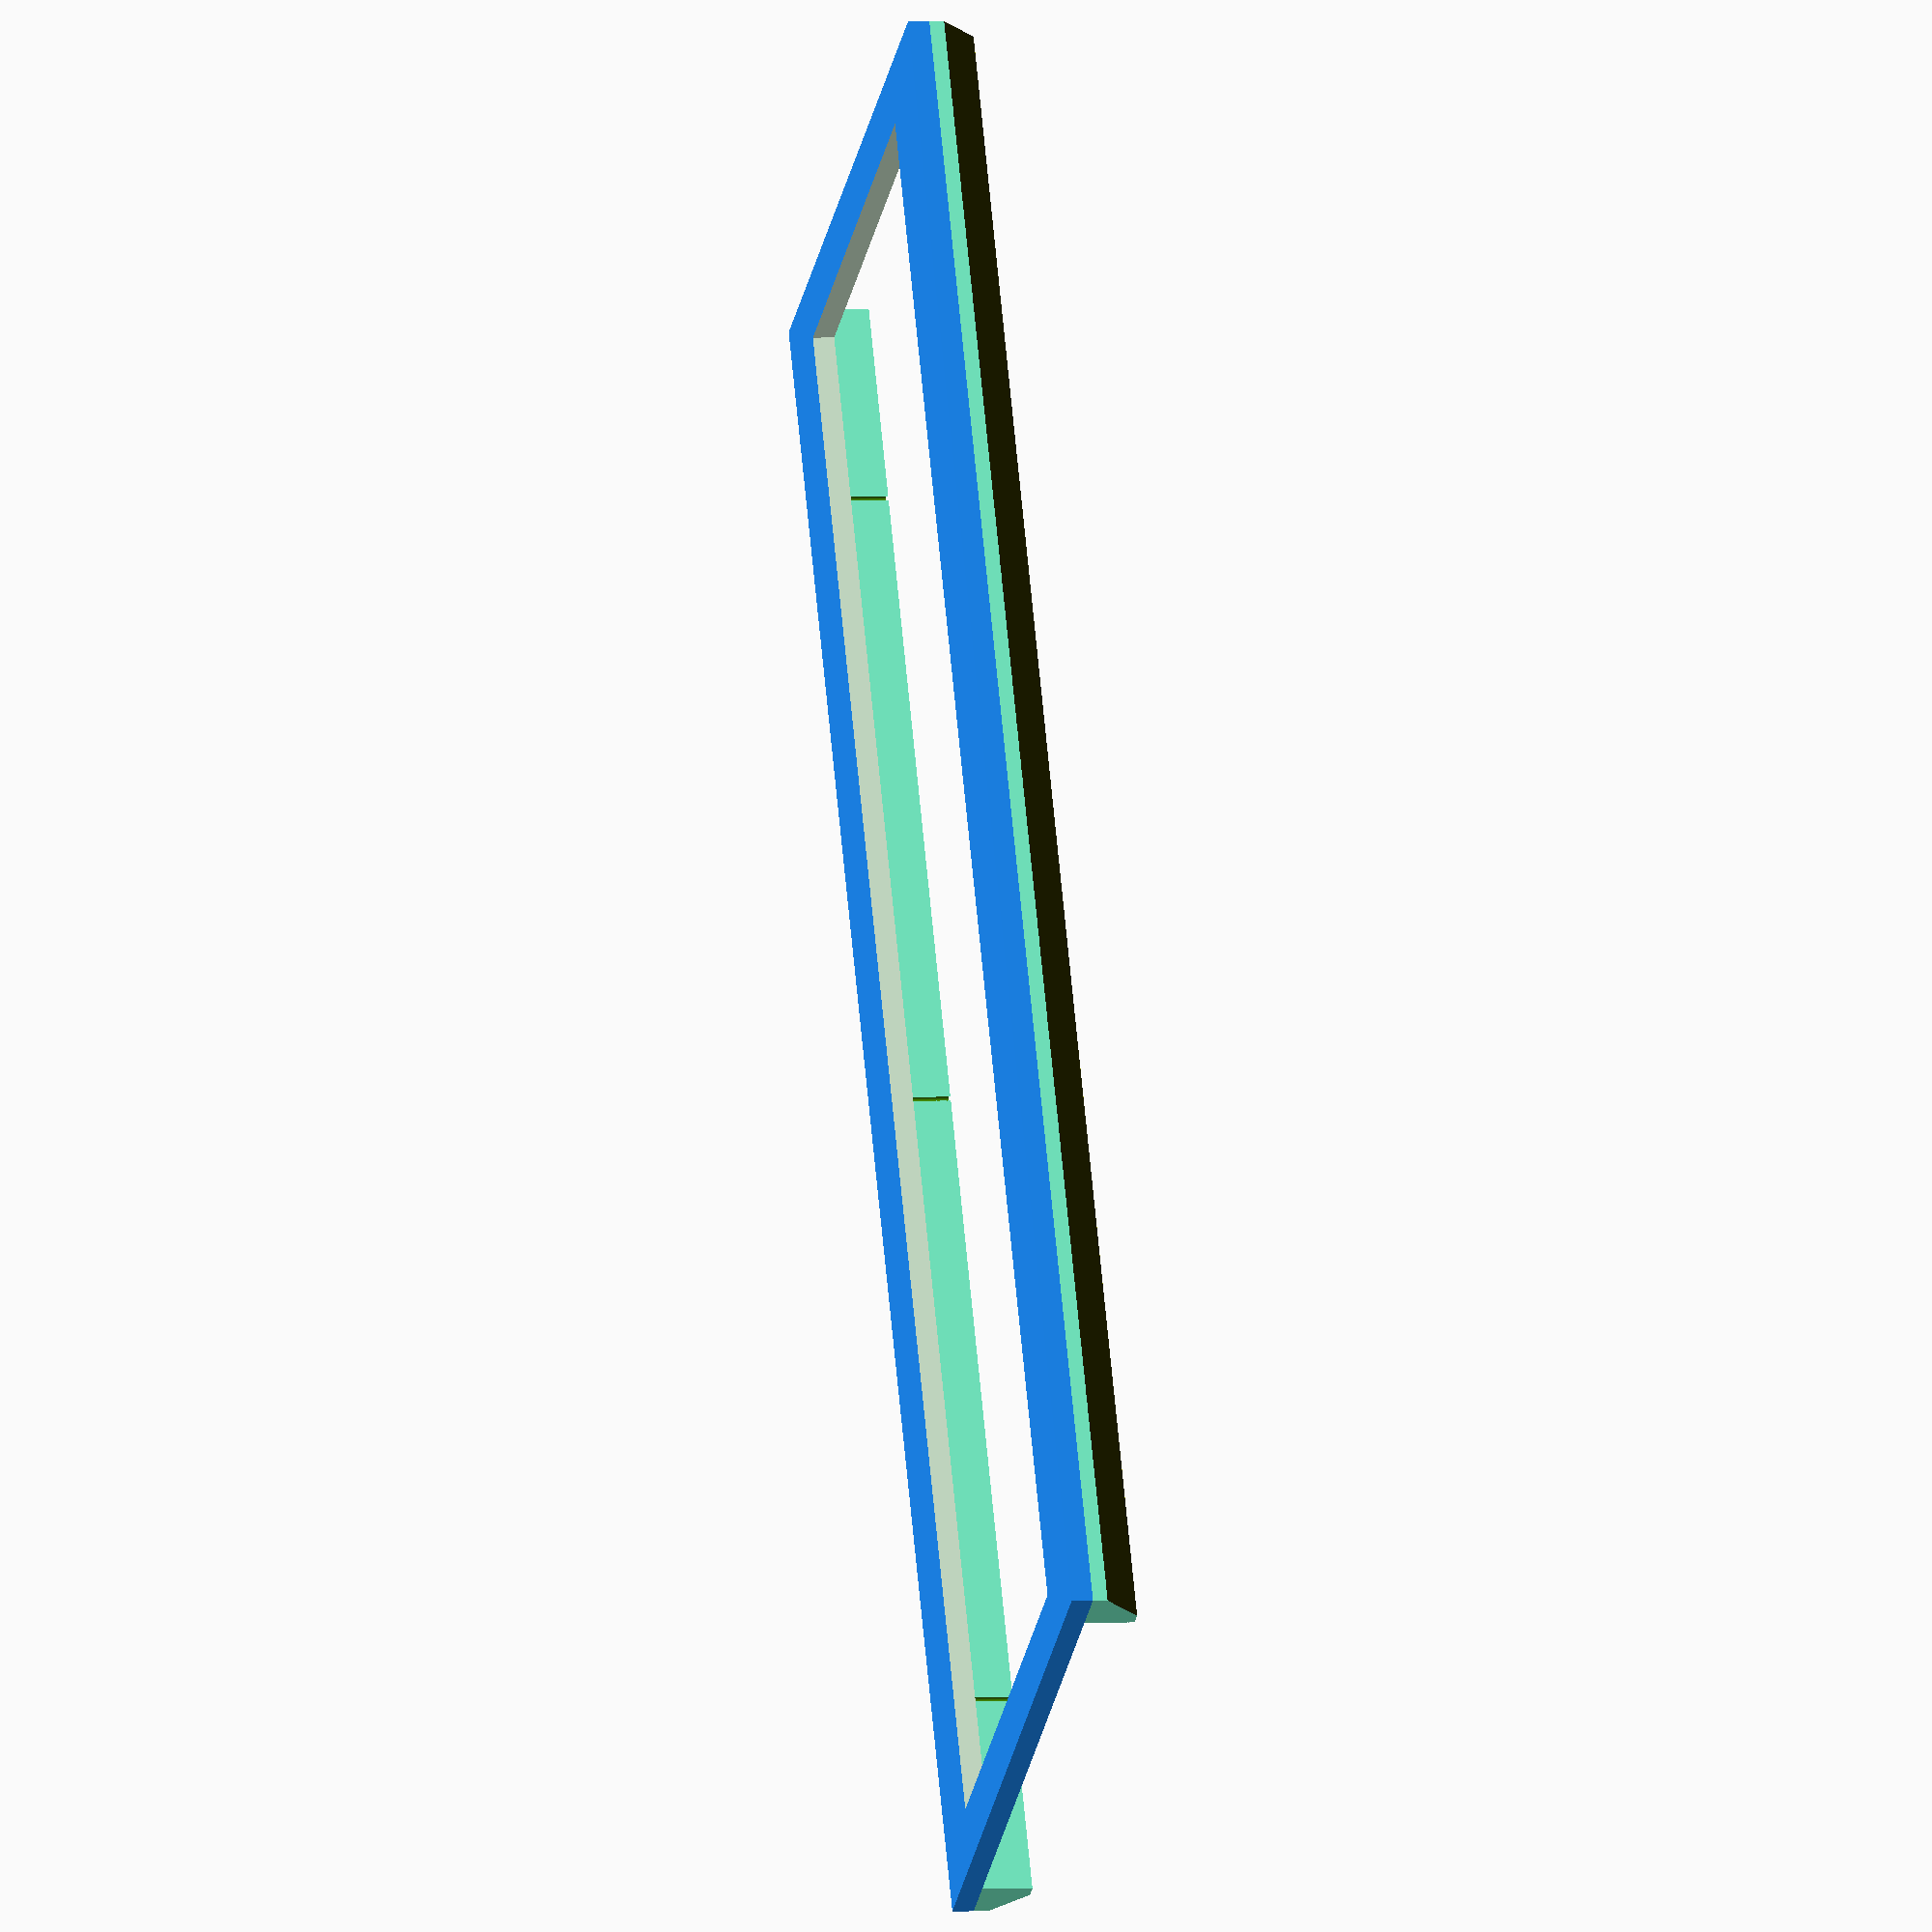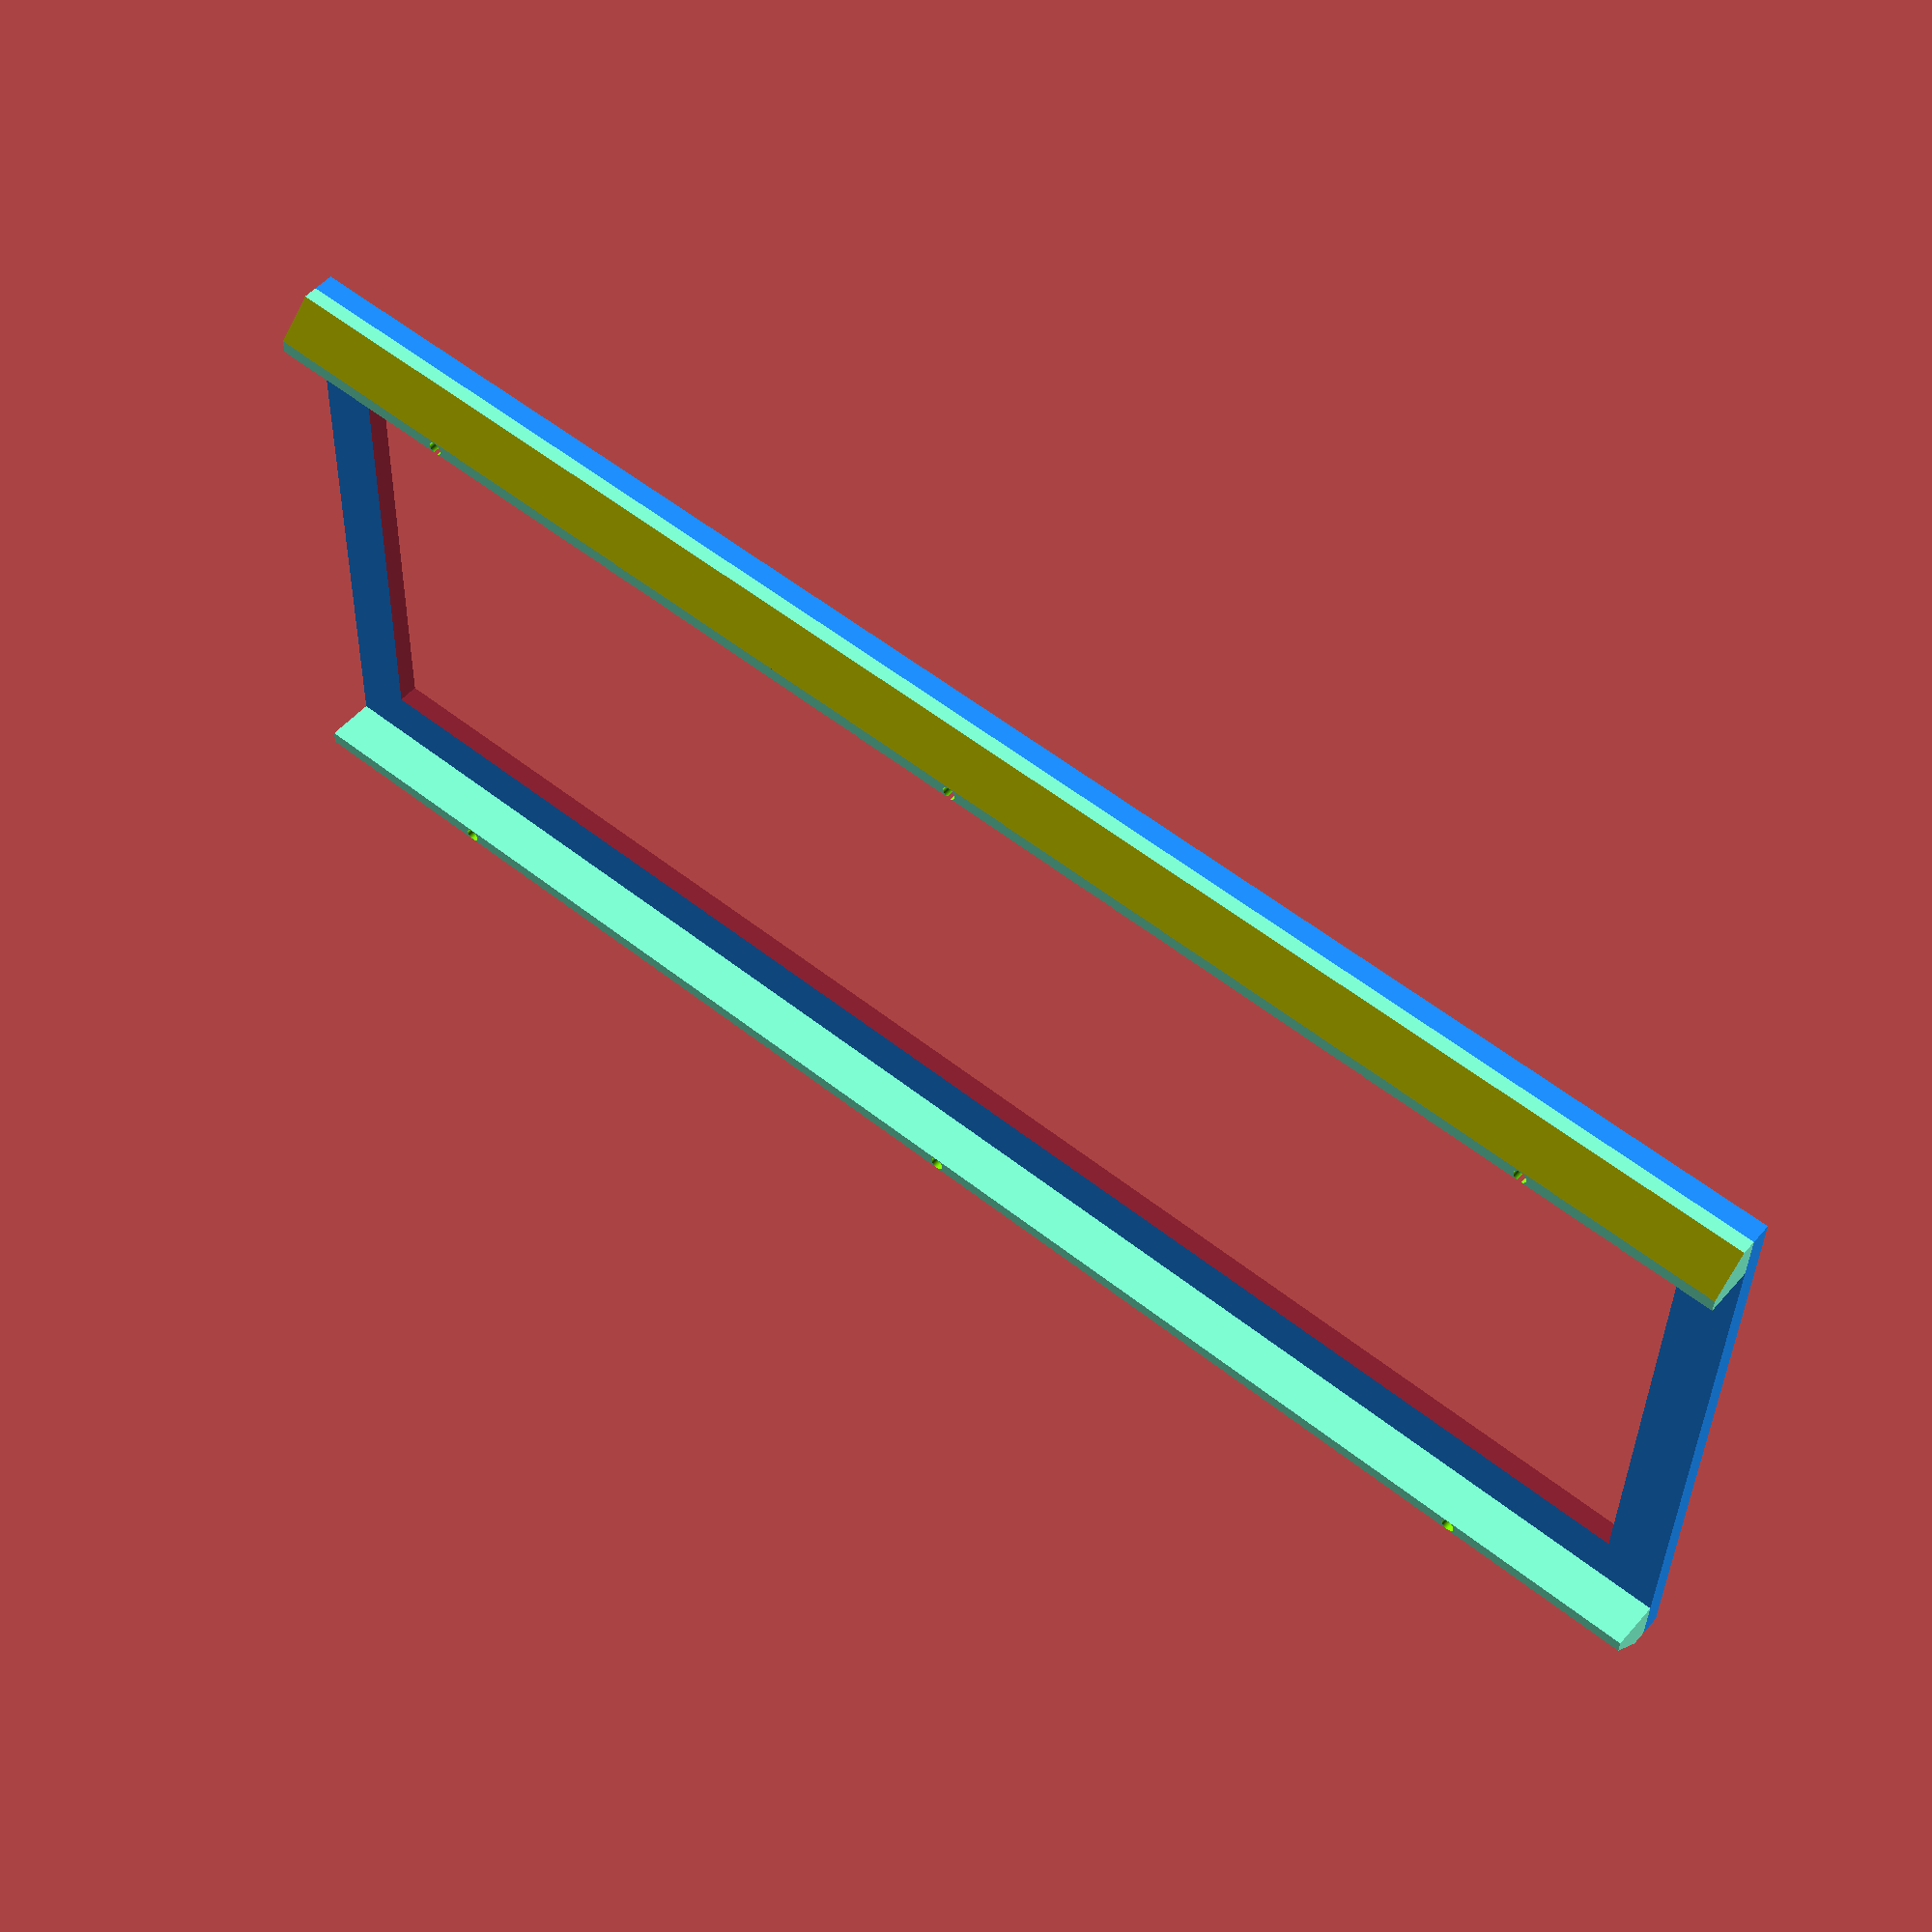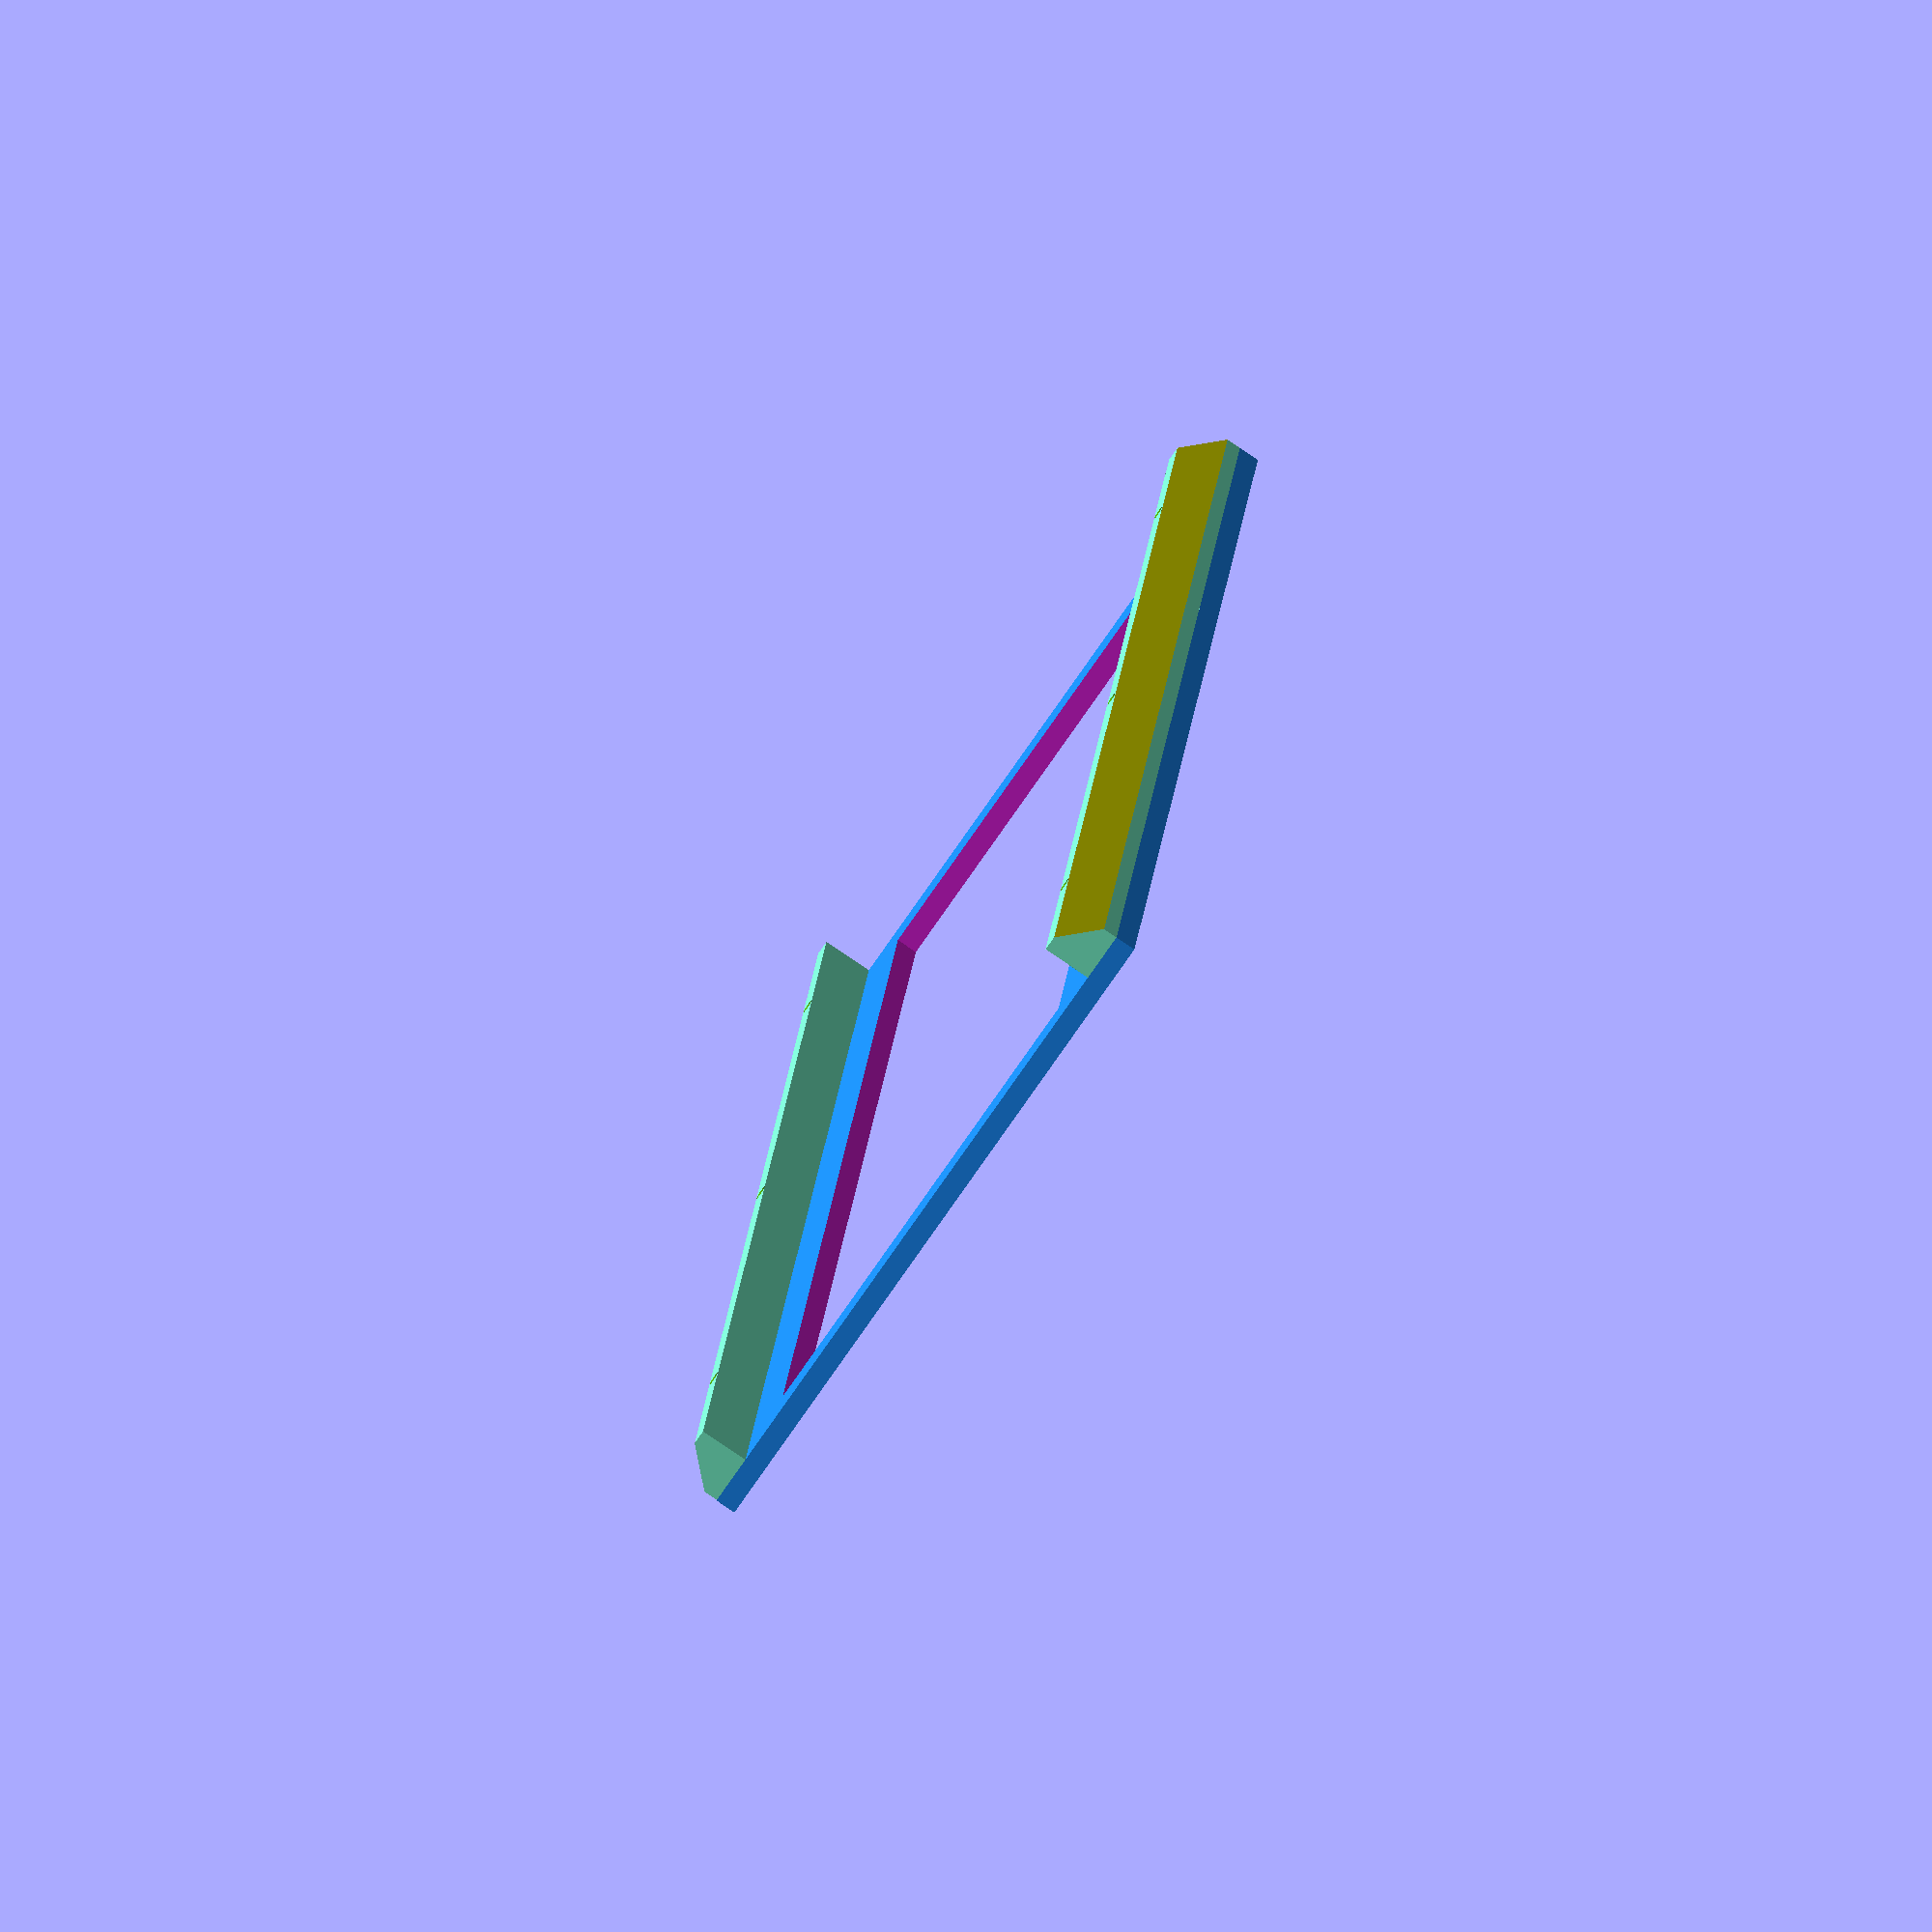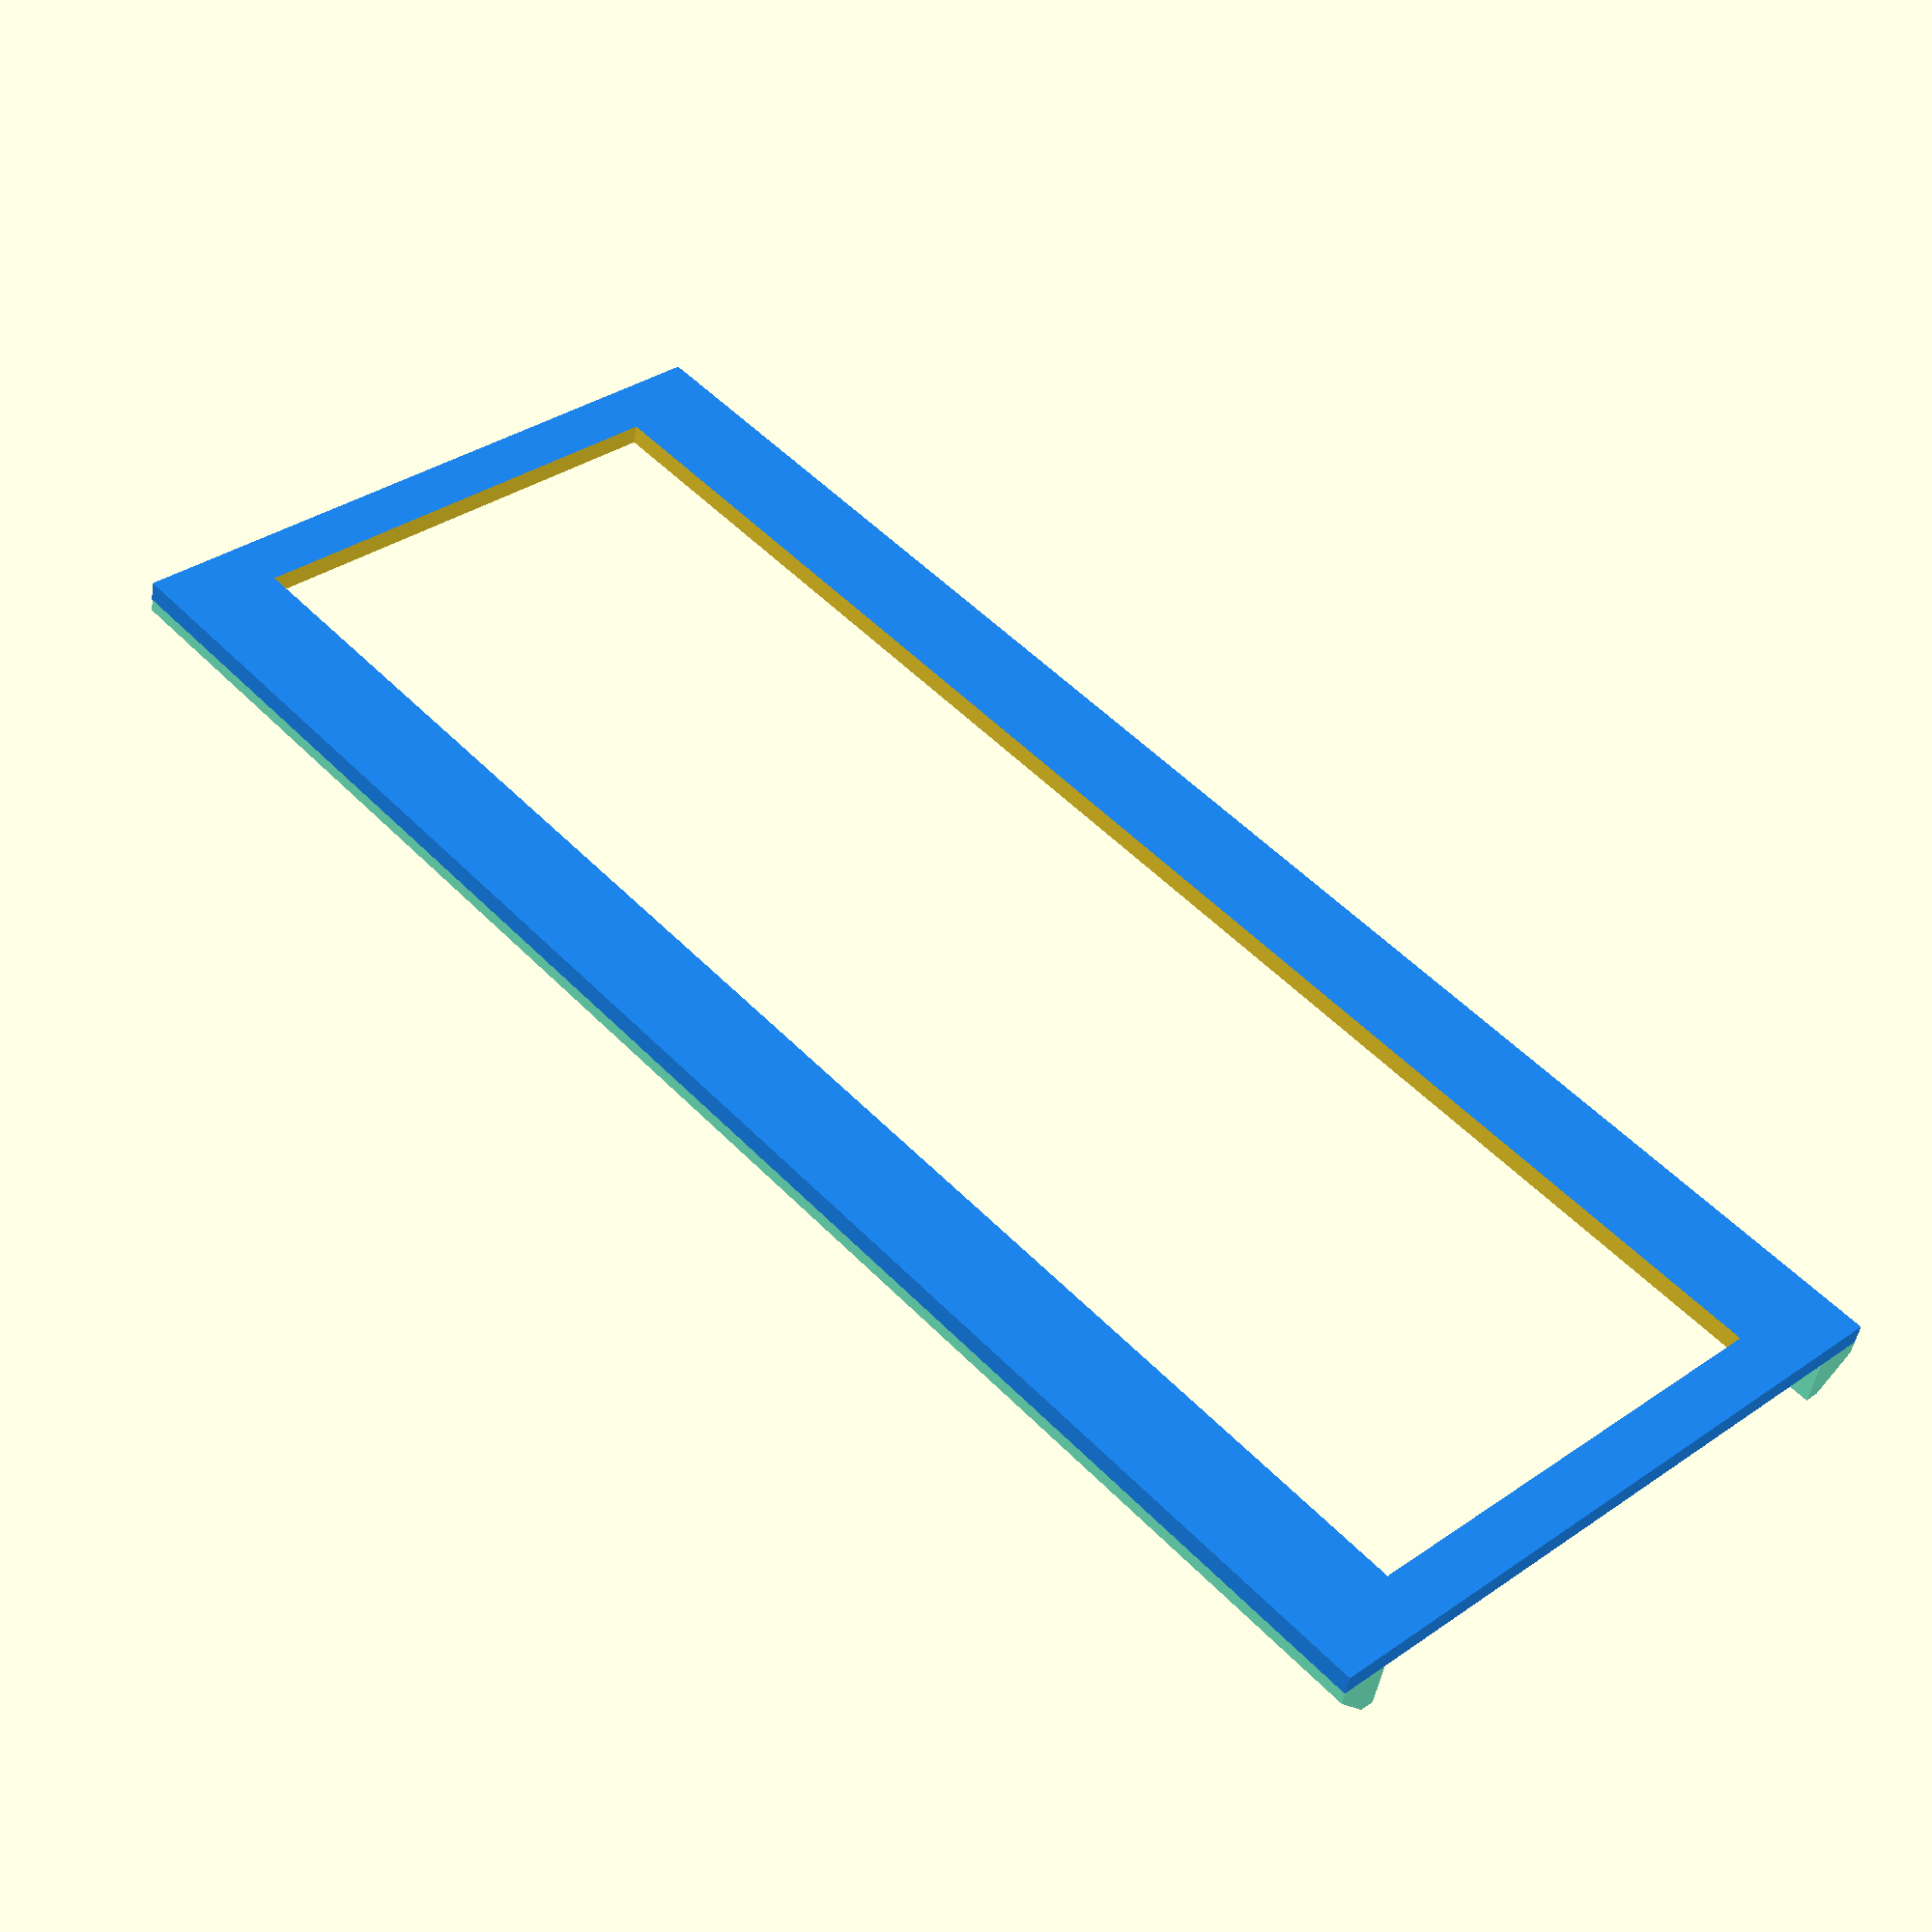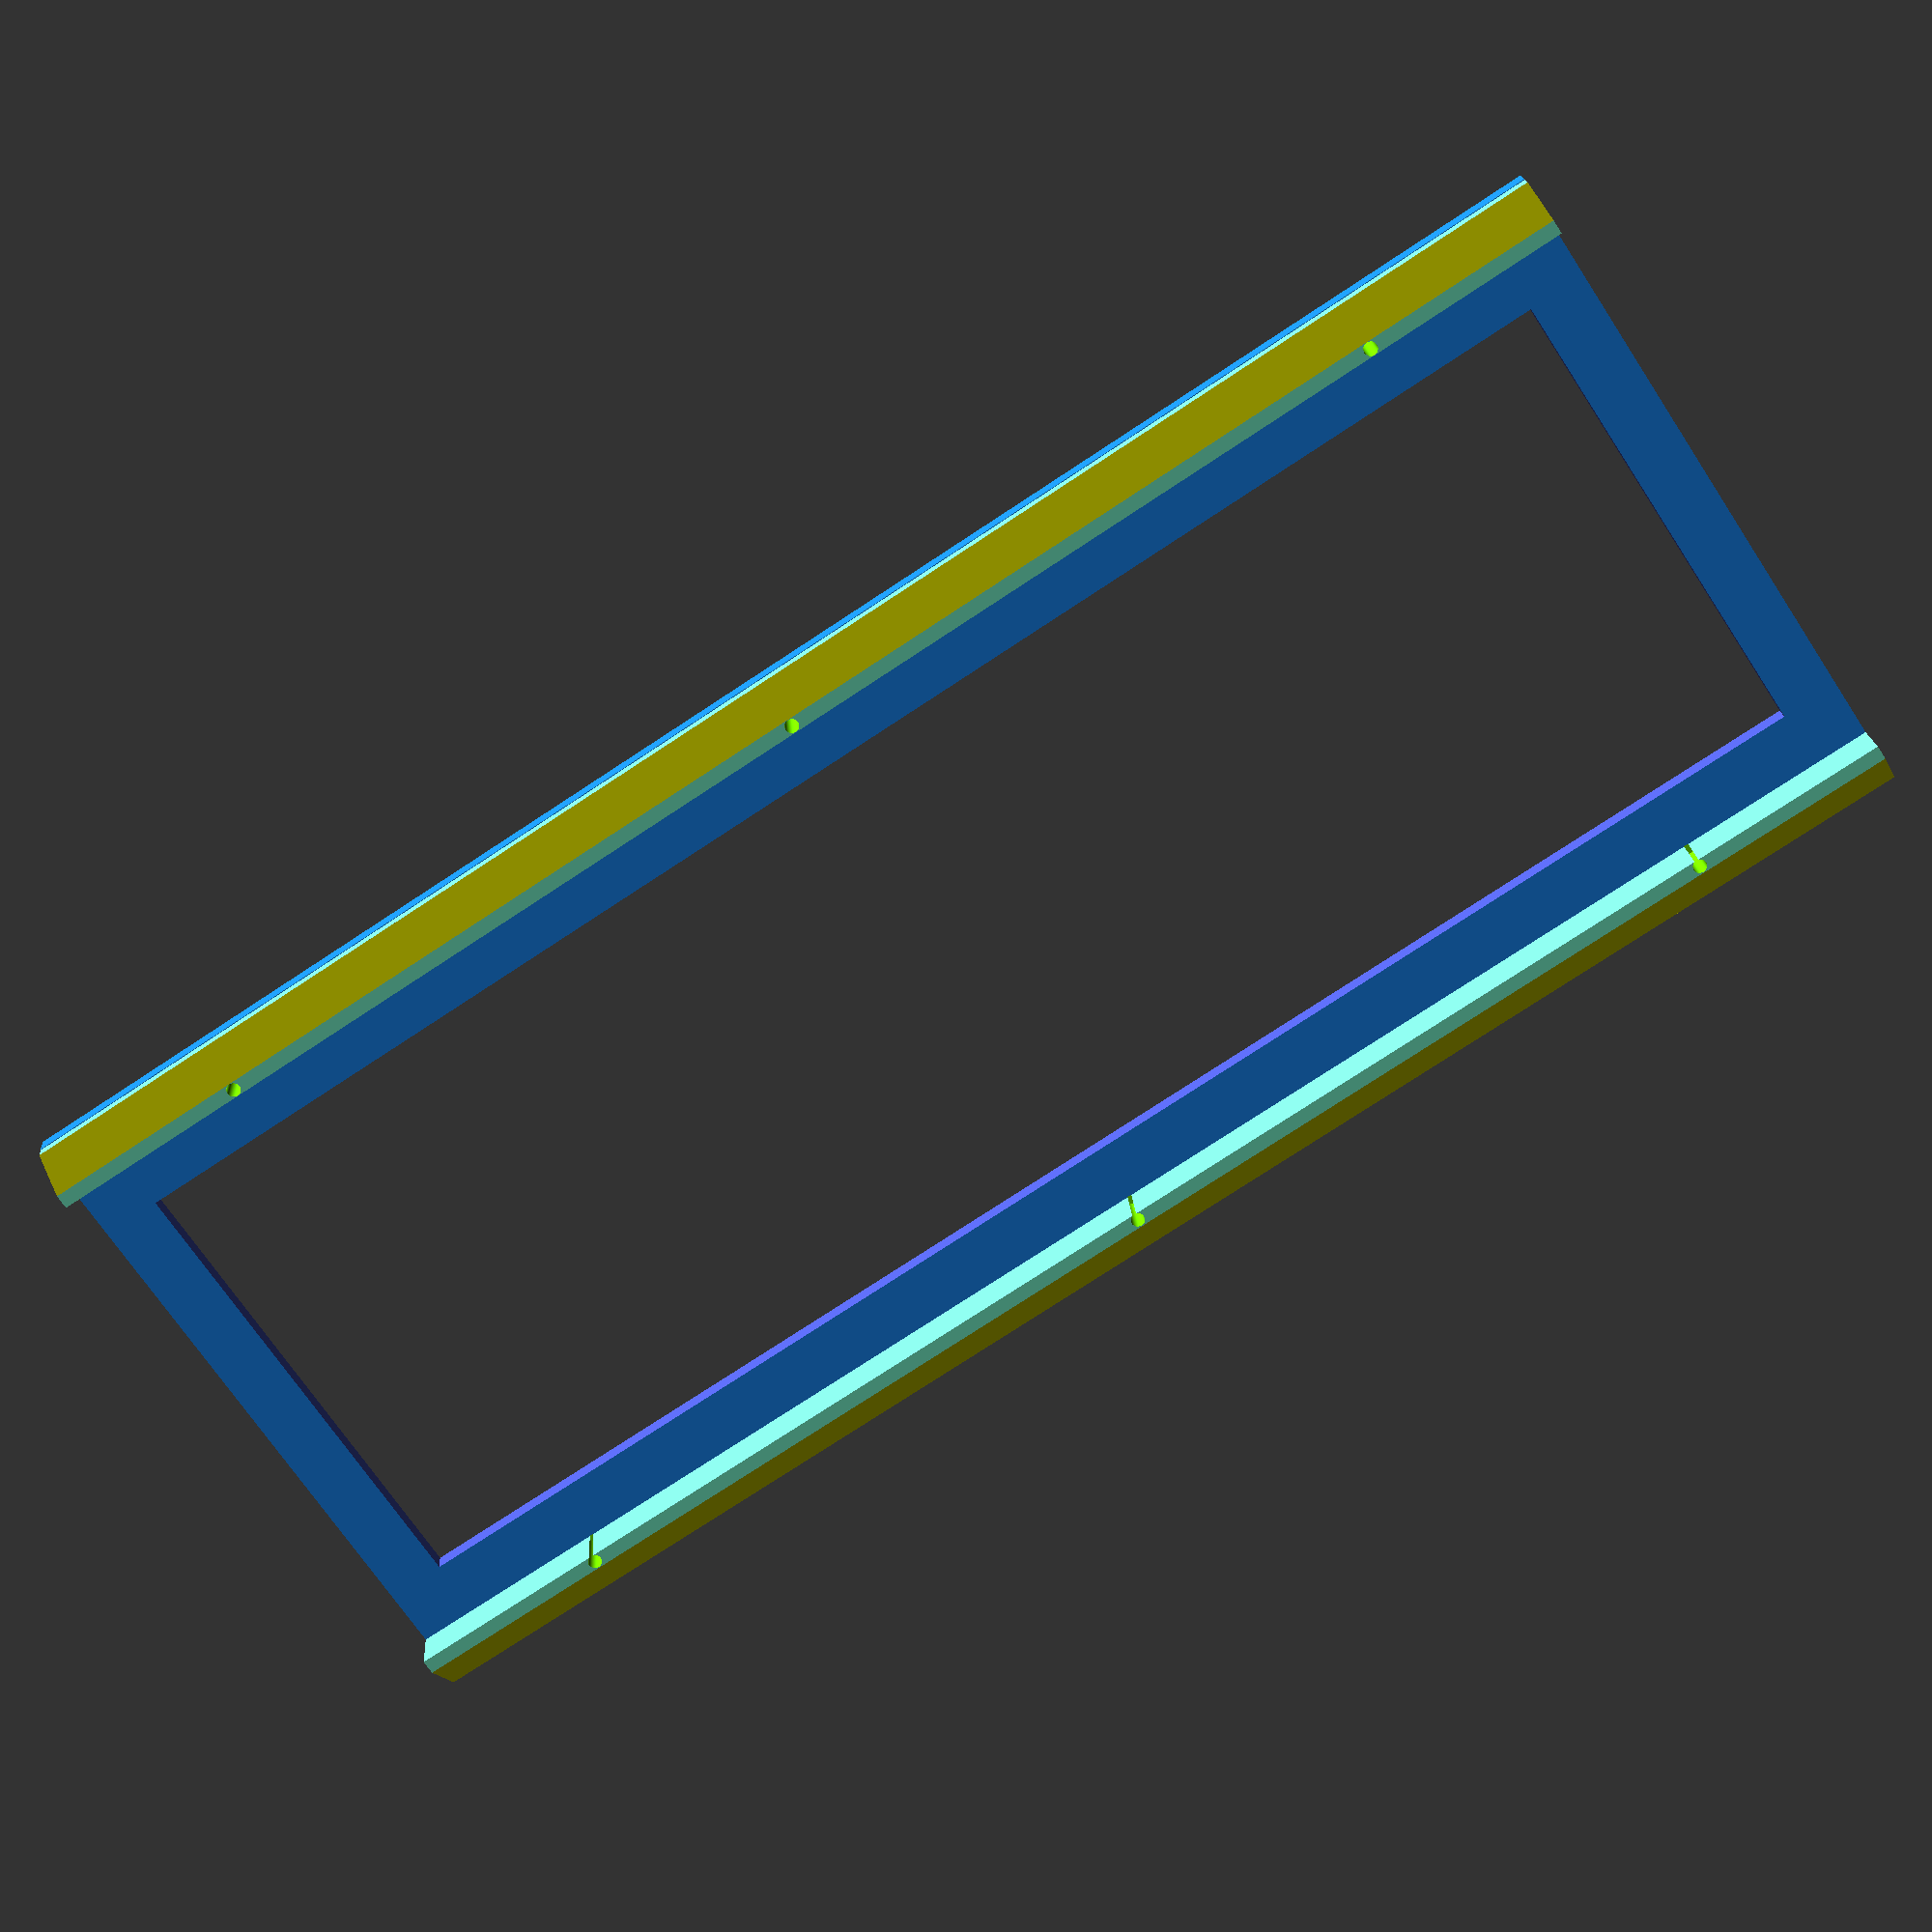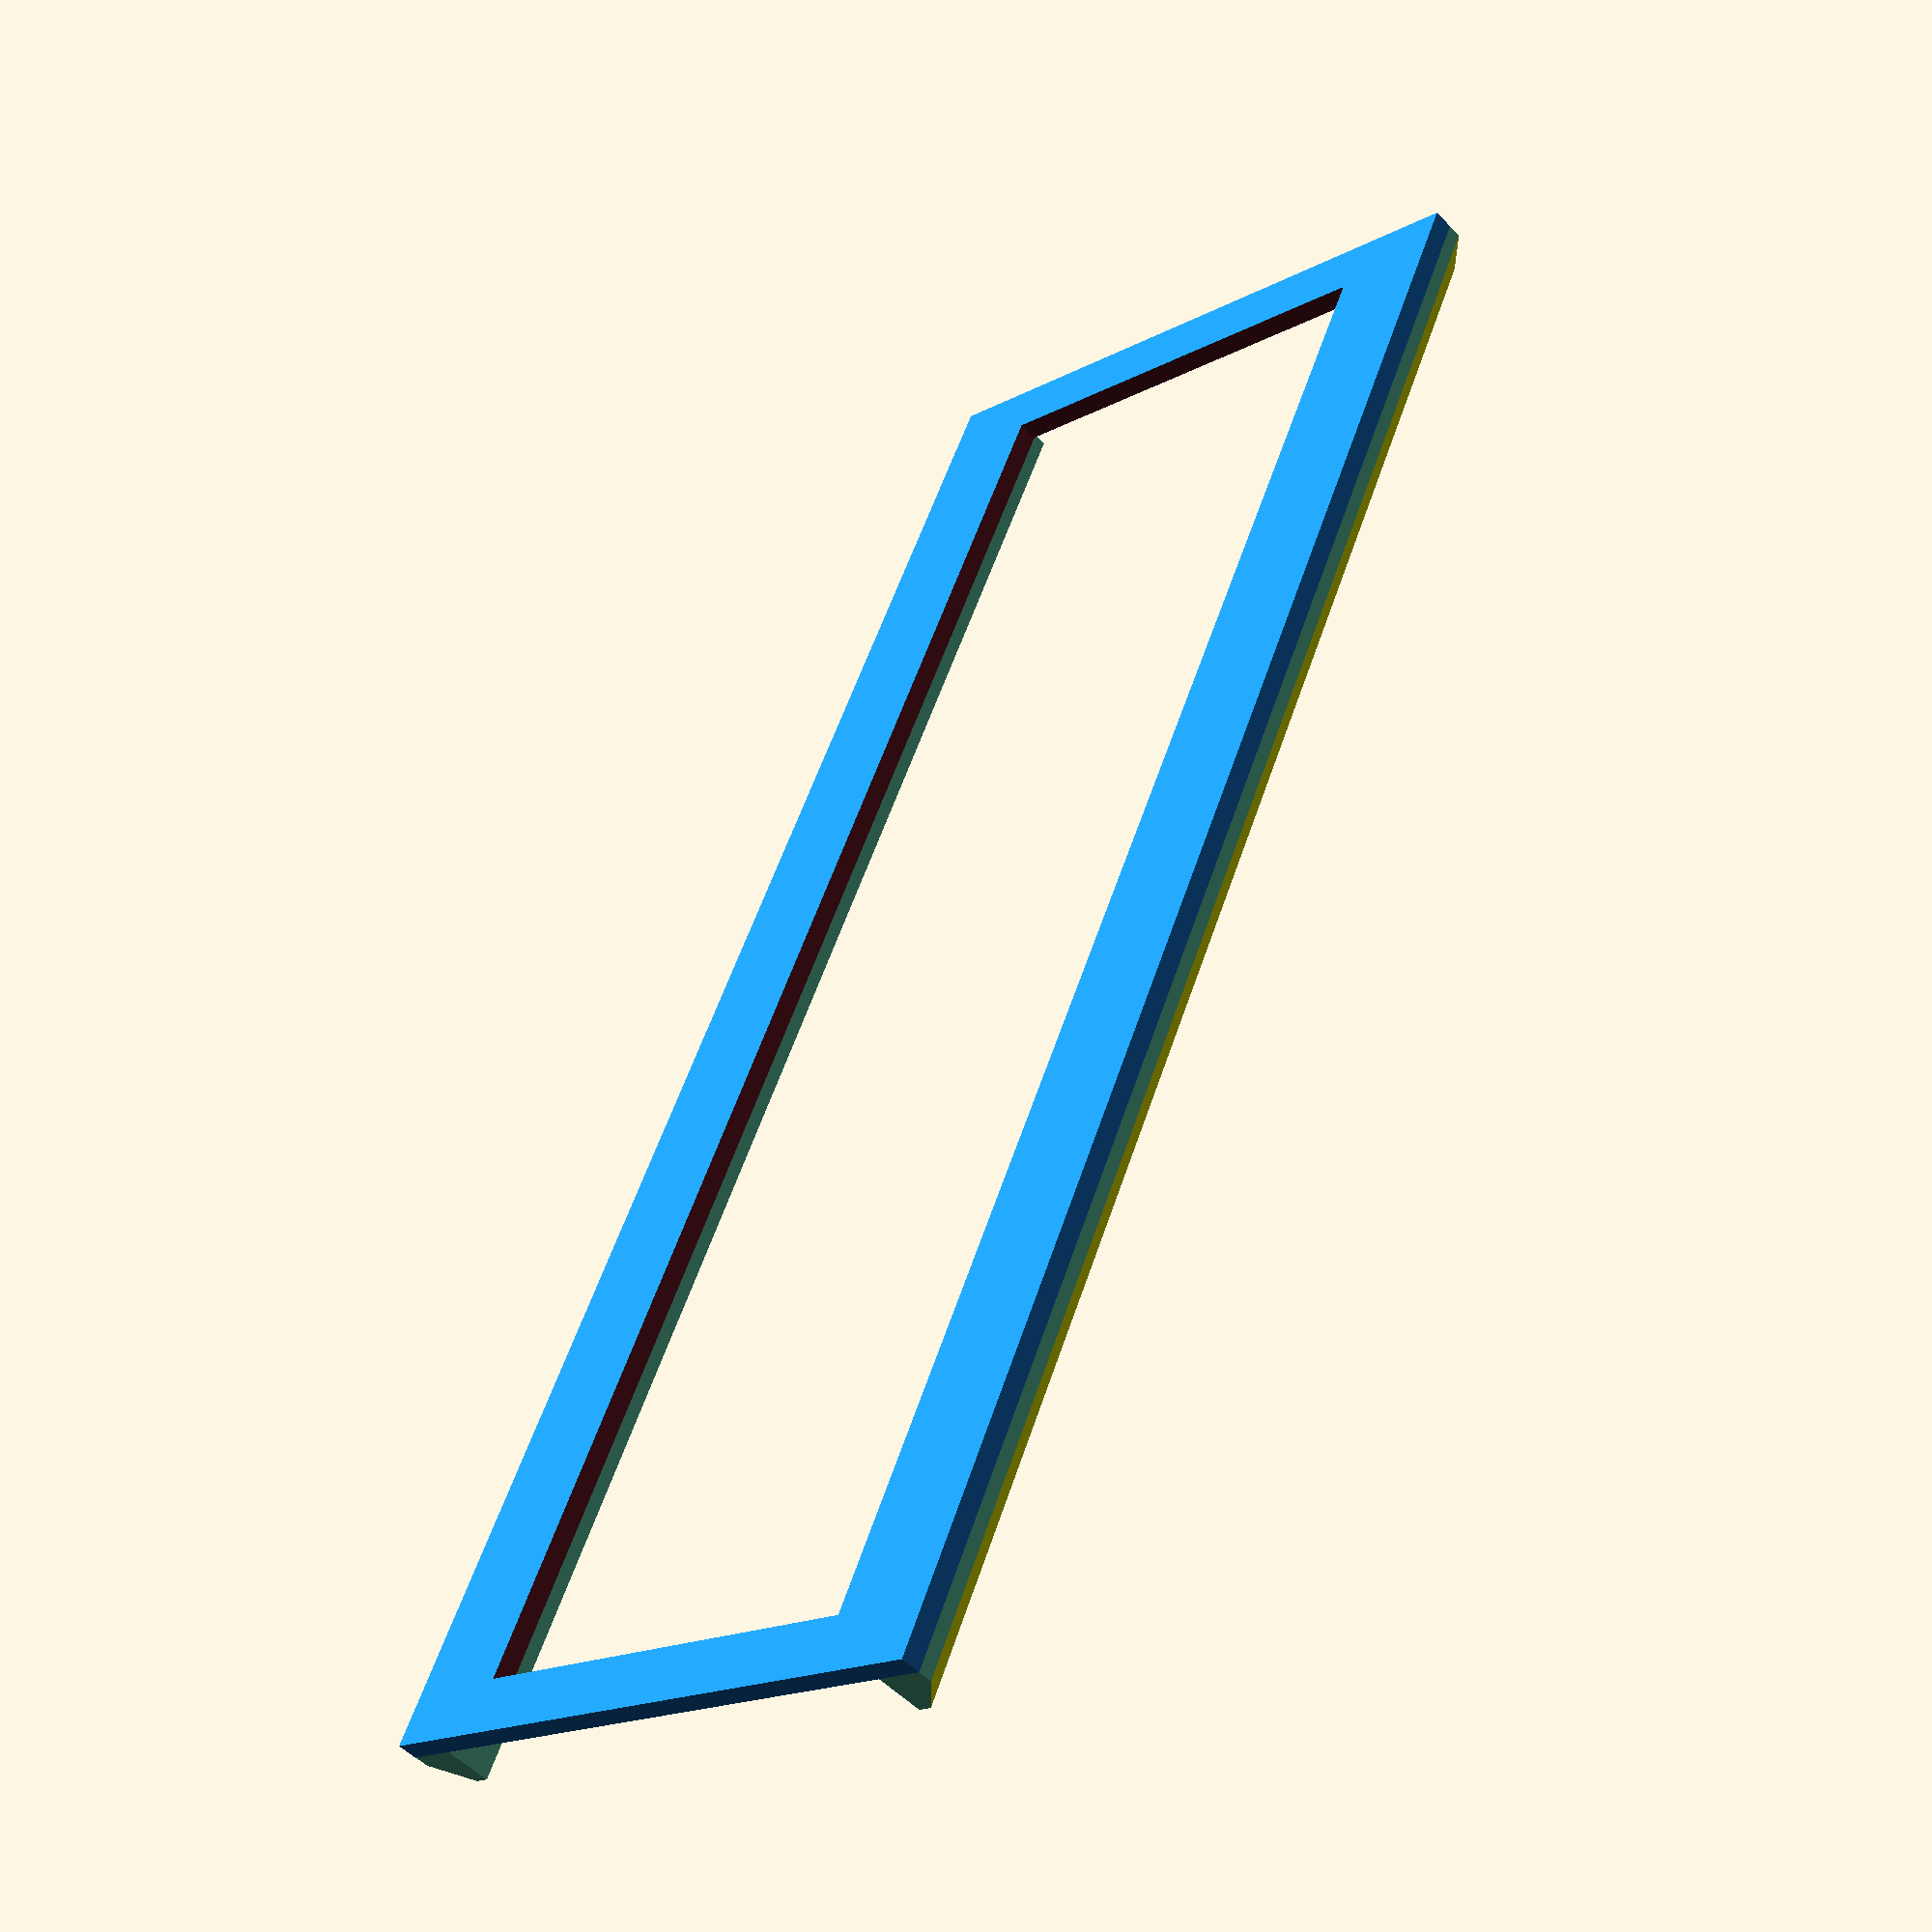
<openscad>

NO_TOLERANCE = 0;
3DP_TIGHT_TOLERANCE = .2;
3DP_MEDIUM_TOLERANCE = .4;
3DP_LOOSE_TOLERANCE = .6;

//LED Strip MM - Length: 1000, Width: 12, Height: 4
//Enclosure Dimensions MM - Outside -> Length: 533.4, Width: 184.15, Height: 44.45 Inner -> Length: 485.422, Width: 146.05, Height: 41.275
//Battery Dimensions MM - 350mm Length * 140mm Width * 46mm Height

ENCLOSURE_EXTERNAL_LENGTH = 513;
ENCLOSURE_EXTERNAL_WIDTH = 210;

ENCLOSURE_INTERNAL_LENGTH = 478;
ENCLOSURE_INTERNAL_WIDTH = 144.7;

ENCLOSURE_EXTERNAL_LENGTH_BETWEEN_HOLE_CENTER = 195;
ENCLOSURE_EXTERNAL_WIDTH_BETWEEN_HOLE_CENTER = 184;
ENCLOSURE_EXTERNAL_WIDTH_DISTANCE_FROM_EDGE = 13;

ENCLOSURE_LIP_THICKNESS = 6.35;

ENCLOSURE_BOLT_HOLE_DIAMETER = 4.2;

LED_HOLDER_WALLS = 2;

LED_STRIP_WIDTH = 12;
LED_STRIP_HEIGHT = 4;

LED_LENGTH = 5;
LED_WIDTH = 5;
LED_HEIGHT = 5;

module led_holder (
    hl,
    hw,
    hh,
    lc, /* width of led channel */
    debug = false, /* when enabled prints debug info*/
    mc = "aquamarine",  /* material color */
) {
    if (debug) {
        echo("");
        echo("led holder - debug");
        echo("==================");
        echo("holder length =", hl);
        echo("holder width = ", hw);
        echo("holder height = ", hh);
        echo("channel width = ", lc);
        
    }
    difference() {
        color(mc, 1.0)
            cube([hw, hl, hh], true);
        color("olive", 1.0)
            translate([-hw/2, 0, -hh/2])
            rotate([0, 225, 0]) color(mc, 1.0)
            union() {
                color(mc, 1.0)
                    cube([hw, hl+.2, hh], true);
            
                color(mc, 1.0)
                    cube([hw, hl+.2, hh], true);
             };    
    }
}

module board_mount(
    ml,  /* mount length */
    mw,  /* mount width */
    mh,   /* mount height */
    col, /* cutout length */
    cow, /* cutout width */
    debug = false /* when enabled prints debug info */
) {

    // Calculations
    coh = mh + .2;  // cutout height
    
    if (debug) {
        echo("board mount - debug");
        echo("mount length =", ml);
        echo("mount width = ", mw);
        echo("mount height = ", mh);
        echo("cutout length = ", col);
        echo("cutout width = ", cow);
        echo("cutout height = ", coh);
    }
    difference() {
        color("dodgerblue", 1.0) cube([mw, ml, mh ], true);
        cube([cow, col, coh ], true);
    }   
}

module row_of_holes(
    diameter,  /* diameter of hole */
    depth,     /* depth of hole */
    count = 1, /* number of holes to generate */
    spacing,   /* space between holes */
    debug = false /* when enabled prints debug info */
) {
    if (debug) {
        echo("row of holes - debug");
        echo("====================");
        echo("diameter =", diameter);
        echo("depth = ", depth);
        echo("count = ", count);
        echo("spacing = ", spacing);
    }

    for (i=[0:count]){
        translate([0, i*spacing, 0]) cylinder(depth, d=diameter, center=true, $fn=360);
    }
}

module torque_mount(
    bml,     /* board mount length */
    bmw,     /* board mount width */
    bmh,     /* thickness of board mount */
    col,     /* cutout length */
    cow,     /* cutout width */
    bhd,     /* diameter of hole */
    bhc = 1, /* number of holes to generate */
    bhs,     /* space between holes */
    bhw,     /* width between bolt hole rows */
    lsw,     /* width of led strip */
    lsh,     /* height of led strip */
    lscwt,   /* thickness of the led strip channels walls */
    ledl,    /* height of an LED */
    ledw,    /* width of an LED */
    3dt,     /* tolerance of 3d print */
    debug = false /* when enabled prints debug info */
){

    // calculate measurements of the channel for the led strip
    hyp = lsw + (2 * 3dt) + (2 * lscwt);  // width of the channel factoring in printer tolerance
    leg = hyp / sqrt(2);  // legs(h,w) of the isosceles right triangle formed with the above hypotenuse  
    
    lhw = leg; // led holder width
    lhl = bml; // led holder length
    lhh = leg; // height of led holder

    lhvo = (bmh / 2) + (lhh/2);              // led holder vertical offset
    lhho = (bmw - lhw) / 2; // led holder horizontal offset

    bhh = bmh + lhh + .2;     /* depth of hole */
    if (debug) {
        echo();
        echo("Torque Mount - Debug info");
        echo("=========================");
        echo("board mount length =", bml);
        echo("board mount width = ", bmw);
        echo("board mount height = ", bmh);
        echo();
        echo("cutout length = ", col);
        echo("cutout width = ", cow);
        echo("cutout height = ", cow);
        echo();
        echo("bolt hole diameter = ", bhd);
        echo("bolt hole depth = ", bhh);
        echo("bolt hole count = ", bhc);
        echo("bolt hole spacing = ", bhs);
        echo("width between bolt hole rows = ", bhw);
        echo();
        echo("width of led strip = ", lsw);
        echo("width of led height = ", lsh);
        echo();
        echo("height of led holder = ", lhh);
        echo("led holder vertical offset", lhvo);
        echo("led holder horizontal offset", lhho);
        echo("length of led holder  = ", lhl);
        echo("width of led holder  = ", lhw);
    }
    
    difference() {
        union() {
            board_mount(bml, bmw, bmh, col, cow, debug);
            translate([lhho, 0, -lhvo])
                rotate([0, 0, 180])
                led_holder(lhl, lhw, lhh, hyp, debug);
            translate([-lhho + .2, 0, -lhvo])
                led_holder(lhl, lhw, lhh, hyp, debug);
        }

        color("Chartreuse", 1.0) translate([-(bhw/2), -bhs, -lhvo]) row_of_holes(
            bhd,
            bhh,
            bhc,
            bhs,
            debug
        );

        color("Chartreuse", 1.0) translate([bhw/2, -bhs, -lhvo]) row_of_holes(
            bhd,
            bhh,
            bhc,
            bhs,
            debug
        );
    }
}

module end_cap(
    length,
    width,
    diameter,
    height
){
    union() {
        intersection() {
            cylinder(d = diameter, true);
        }
    
    }
}

// left to right beam is 5.5 mm
// front to back beam is 19.25 mm wide

torque_mount(
    ENCLOSURE_EXTERNAL_LENGTH,
    ENCLOSURE_EXTERNAL_WIDTH,
    ENCLOSURE_LIP_THICKNESS,
    ENCLOSURE_INTERNAL_LENGTH,
    ENCLOSURE_INTERNAL_WIDTH,
    ENCLOSURE_BOLT_HOLE_DIAMETER,
    3,
    ENCLOSURE_EXTERNAL_LENGTH_BETWEEN_HOLE_CENTER,
    ENCLOSURE_EXTERNAL_WIDTH_BETWEEN_HOLE_CENTER,
    LED_STRIP_WIDTH,
    LED_HOLDER_WALLS,
    LED_STRIP_HEIGHT,
    LED_WIDTH,
    LED_LENGTH,
    3DP_LOOSE_TOLERANCE,
    true);

</openscad>
<views>
elev=356.3 azim=150.7 roll=79.0 proj=o view=solid
elev=307.2 azim=268.3 roll=219.8 proj=p view=solid
elev=79.7 azim=172.8 roll=235.8 proj=o view=solid
elev=46.7 azim=317.2 roll=351.1 proj=p view=wireframe
elev=341.1 azim=123.2 roll=176.4 proj=p view=solid
elev=231.6 azim=204.7 roll=138.1 proj=p view=wireframe
</views>
